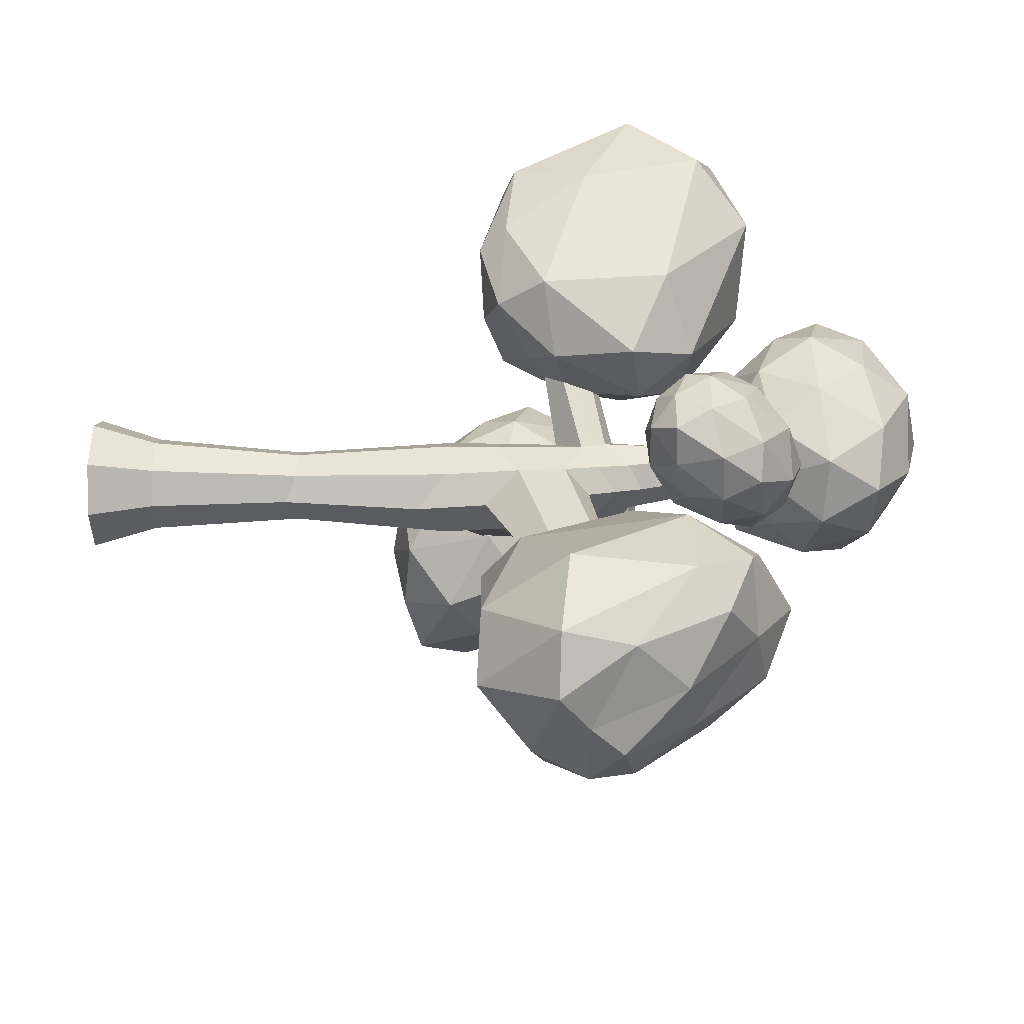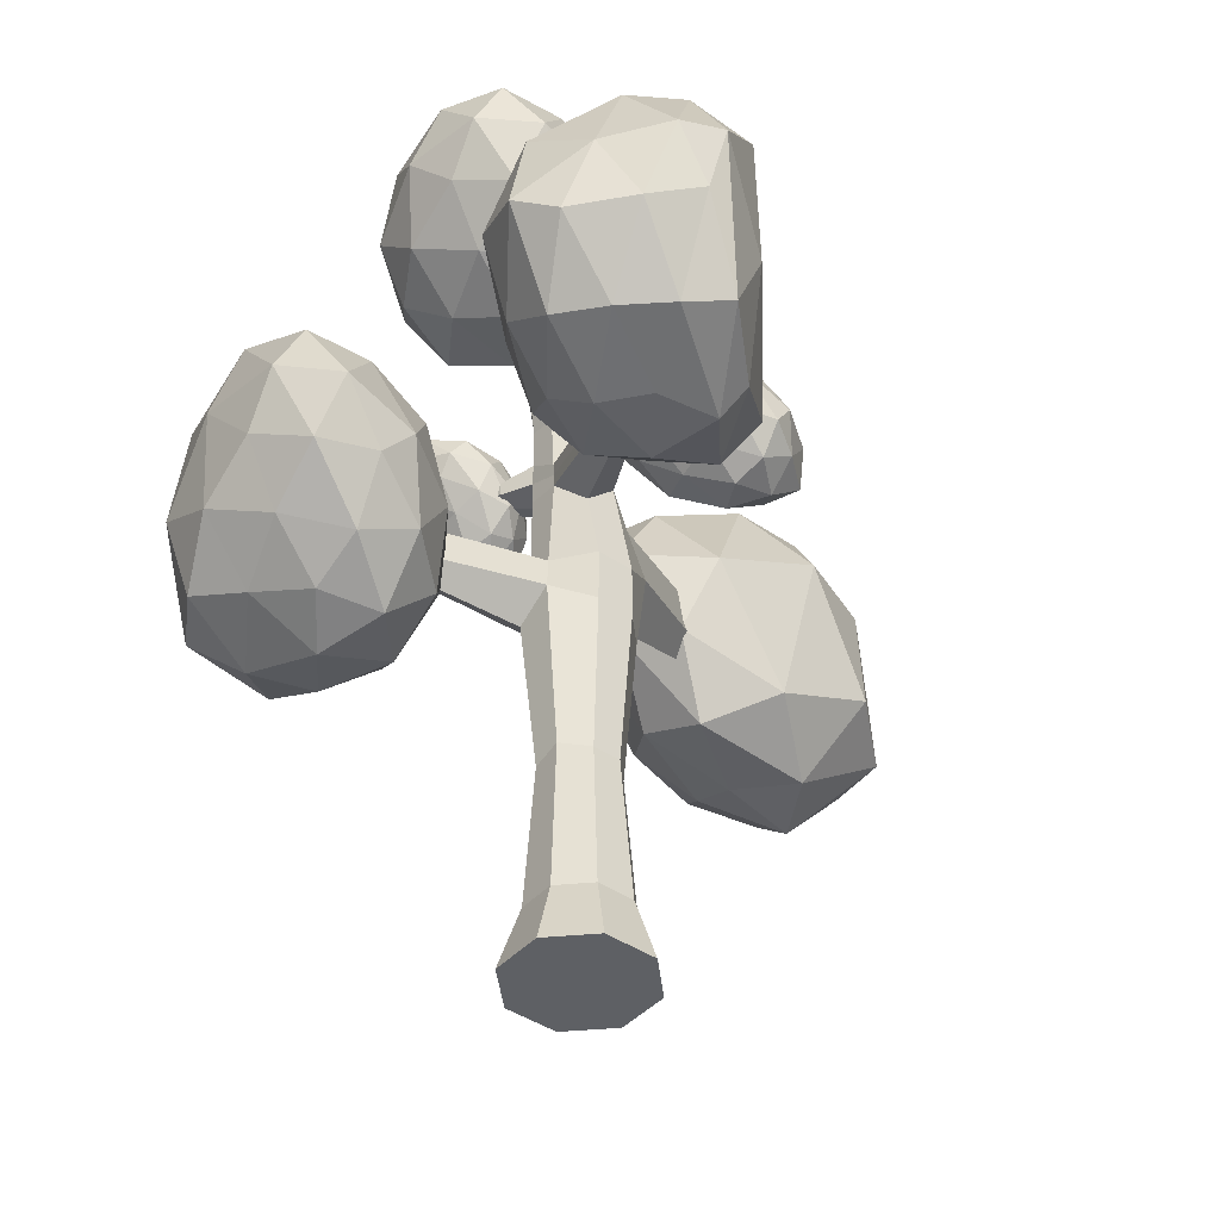
<metadata>
{"format":"obj","ext":"obj","renderer":"f3d","projection":"perspective","resolution":1024,"background":"white","views":[{"elev":29.8,"azim":91.4,"up":"+Z"},{"elev":-42.9,"azim":-61.2,"up":"+Y"}]}
</metadata>
<code>
o Icosphere
v -1.631 5.463 0.003953
v -0.5098 6.19 0.697
v -2.223 6.307 1.119
v -2.971 6.45 -0.05275
v -1.924 6.046 -1.311
v -0.389 6.225 -0.7203
v -1.436 7.44 1.119
v -3.069 7.587 0.6328
v -2.713 7.381 -0.9852
v -0.9345 7.259 -1.42
v -0.1167 7.594 -0.03531
v -1.674 8.242 -0.1739
v -1.911 5.726 0.6635
v -0.9998 5.596 0.4111
v -1.359 6.045 1.065
v -0.307 6.11 0.007837
v -0.9374 5.531 -0.4235
v -2.403 5.811 -0.01715
v -2.776 6.244 0.6633
v -1.815 5.631 -0.7043
v -2.553 6.154 -0.8264
v -1.074 5.834 -1.215
v -0.06157 6.926 0.413
v 0.04801 6.865 -0.4291
v -1.9 6.757 1.313
v -0.871 6.812 1.065
v -3.221 7.039 0.3581
v -2.846 6.932 1.065
v -2.387 6.695 -1.379
v -3.041 6.967 -0.5914
v -0.5311 6.692 -1.236
v -1.416 6.489 -1.635
v -0.6094 7.658 0.6353
v -2.393 7.539 1.024
v -3.099 7.654 -0.168
v -1.864 7.262 -1.438
v -0.3523 7.539 -0.814
v -1.639 8.088 0.5988
v -0.8046 8.067 -0.1455
v -2.548 7.979 0.2376
v -2.298 7.794 -0.712
v -1.271 7.877 -0.9542
v 1.942 5.436 -0.8267
v 1.797 3.354 0.2684
v 2.701 5.815 0.6387
v 3.675 5.896 -0.4861
v 3.783 4.697 -1.408
v 2.579 3.688 -1.072
v 4.184 3.554 1.496
v 4.545 5.37 0.9887
v 5.368 4.199 -0.4364
v 4.562 3.274 -1.097
v 3.791 2.567 -0.157
v 5.579 3.455 0.4458
v 1.887 5.415 -0.08735
v 1.456 4.544 -0.3595
v 1.875 4.32 0.7531
v 1.782 3.552 -0.5152
v 1.983 4.628 -1.139
v 2.699 6.002 -0.7851
v 2.943 6.222 0.02891
v 2.804 5.244 -1.302
v 3.881 5.234 -1.046
v 2.971 4.317 -1.561
v 2.477 2.476 0.1431
v 2.667 2.81 -0.691
v 3.106 4.929 1.407
v 2.97 2.974 0.9902
v 4.009 5.747 0.3004
v 3.422 5.689 1.033
v 4.807 4.34 -1.081
v 4.742 4.984 -0.4577
v 3.592 3.411 -1.311
v 4.119 3.997 -1.499
v 4.059 2.535 0.6679
v 4.274 4.992 1.407
v 5.008 4.927 0.2406
v 5.099 3.8 -0.964
v 4.15 2.891 -0.7582
v 5.249 3.467 1.137
v 4.791 2.506 0.1009
v 5.156 4.311 0.9005
v 5.432 3.812 -0.04973
v 5.224 3.134 -0.4926
v -2.355 2.4 2.149
v -1.759 2.668 2.911
v -3.508 3.69 3.385
v -4.224 3.353 2.097
v -2.701 2.548 1.079
v -1.01 3.015 1.384
v -2.693 5.181 3.523
v -3.862 5.271 2.598
v -3.847 3.986 0.9472
v -1.46 4.227 0.5514
v -0.2526 4.333 1.873
v -2.26 5.769 1.387
v -3.143 2.611 2.85
v -1.788 2.327 2.577
v -2.765 2.764 3.298
v -0.9815 2.589 2.179
v -1.589 2.381 1.69
v -3.43 2.604 2.24
v -3.936 3.415 2.869
v -2.552 2.374 1.546
v -3.589 2.66 1.59
v -1.759 2.637 0.9739
v -0.791 3.187 2.6
v -0.4845 3.334 1.676
v -3.625 4.281 3.67
v -2.371 3.689 3.403
v -4.159 4.292 2.44
v -3.914 4.381 3.26
v -3.373 3.093 0.9854
v -4.344 3.65 1.565
v -1.112 3.502 0.8446
v -2.148 3.09 0.5849
v -1.002 4.763 2.613
v -3.379 5.403 3.133
v -4.126 4.806 1.612
v -2.52 3.892 0.4598
v -0.6026 4.449 1.06
v -2.366 5.859 2.733
v -0.7455 5.111 1.601
v -3.292 5.449 1.771
v -3.178 4.694 0.846
v -1.361 4.992 0.7389
v 1.018 4.472 1.4
v 1.799 4.832 1.859
v 0.7831 4.963 2.08
v 0.1557 5.233 1.188
v 0.6468 5.026 0.36
v 1.672 4.989 0.8403
v 1.242 5.686 1.988
v 0.1426 5.966 1.514
v 0.1782 5.947 0.4117
v 1.165 5.849 0.1268
v 1.846 5.88 1.15
v 0.851 6.457 0.8636
v 0.9233 4.608 1.812
v 1.432 4.524 1.656
v 1.248 4.817 2.024
v 1.825 4.846 1.369
v 1.384 4.532 1.099
v 0.525 4.76 1.311
v 0.3887 4.999 1.741
v 0.7979 4.687 0.8452
v 0.2959 5.129 0.6235
v 1.171 4.849 0.4674
v 1.938 5.402 1.528
v 1.901 5.429 0.9312
v 0.9695 5.262 2.155
v 1.592 5.248 2.022
v 0.03195 5.623 1.379
v 0.323 5.481 1.891
v 0.3326 5.514 0.1965
v 0.006554 5.679 0.6964
v 1.442 5.427 0.3383
v 0.8628 5.383 0.04995
v 1.634 5.896 1.585
v 0.6008 5.871 1.814
v 0.01192 6.102 0.9227
v 0.5911 5.927 0.06361
v 1.592 5.952 0.5494
v 0.9899 6.259 1.457
v 1.353 6.308 0.9109
v 0.3647 6.293 1.156
v 0.4133 6.245 0.5054
v 1.013 6.252 0.3624
v -2.533 1.307 -1.715
v -1.462 1.769 -0.9437
v -3.068 2.315 -0.6516
v -3.7 2.627 -1.903
v -2.716 1.728 -3.235
v -1.218 1.26 -2.539
v -2.276 3.45 -0.6545
v -3.764 3.811 -1.24
v -3.074 3.827 -3.177
v -1.482 2.095 -3.538
v -0.7338 2.904 -1.867
v -2.04 4.537 -2.346
v -2.797 1.619 -1.071
v -1.953 1.216 -1.241
v -2.256 1.901 -0.6579
v -1.15 1.348 -1.643
v -1.891 1.069 -2.102
v -3.251 1.813 -1.786
v -3.621 2.256 -1.109
v -2.7 1.45 -2.457
v -3.337 2.206 -2.656
v -1.833 1.255 -3.049
v -0.8859 2.45 -1.254
v -0.5795 1.93 -2.184
v -2.746 2.767 -0.4578
v -1.78 2.634 -0.6473
v -3.919 3.258 -1.512
v -3.687 2.95 -0.71
v -2.994 2.668 -3.429
v -3.562 3.41 -2.593
v -1.158 1.487 -3.229
v -2.091 1.728 -3.692
v -1.408 3.493 -1.115
v -3.141 3.688 -0.8126
v -3.563 4.207 -2.196
v -2.331 2.879 -3.663
v -0.8348 2.358 -2.789
v -2.296 4.321 -1.301
v -1.299 3.824 -2.105
v -3.041 4.489 -1.772
v -2.52 4.32 -2.955
v -1.538 3.334 -3.184
v -0.3645 3.476 -1.302
v 0.2338 3.514 -1.036
v -0.4441 3.848 -0.7184
v -0.9646 4.138 -1.309
v -0.6365 4.03 -1.965
v 0.1481 3.728 -1.748
v -0.05407 4.331 -0.7477
v -0.9286 4.601 -1.01
v -1.001 4.548 -1.876
v -0.1058 4.452 -2.14
v 0.4936 4.377 -1.412
v -0.2242 5.082 -1.413
v -0.3942 3.573 -0.9699
v -0.06378 3.368 -1.177
v -0.1377 3.637 -0.8351
v 0.2159 3.496 -1.424
v -0.124 3.44 -1.572
v -0.6859 3.803 -1.275
v -0.7416 3.944 -0.9333
v -0.5208 3.761 -1.641
v -0.8847 4.099 -1.744
v -0.2489 3.868 -1.927
v 0.3881 3.959 -1.221
v 0.4419 4.004 -1.651
v -0.2797 4.036 -0.6492
v 0.1459 3.899 -0.8262
v -1.052 4.366 -1.139
v -0.7473 4.272 -0.7786
v -0.8738 4.302 -2.07
v -1.139 4.394 -1.658
v 0.09836 4.117 -2.056
v -0.4842 4.213 -2.206
v 0.2672 4.446 -1.058
v -0.5134 4.544 -0.8076
v -1.122 4.665 -1.449
v -0.6666 4.531 -2.169
v 0.423 4.481 -1.821
v -0.1486 4.892 -1.017
v 0.231 4.884 -1.446
v -0.7401 4.883 -1.227
v -0.7749 4.777 -1.769
v -0.1034 4.779 -1.891
v -0 -2.626 -0.8469
v 0 2.626 -0.6005
v 0.5988 -2.626 -0.5988
v 0.4687 2.889 -0.3288
v 0.8469 -2.626 0
v 0.6886 2.475 0.124
v 0.5988 -2.626 0.5988
v 0.4687 2.889 0.5204
v -0 -2.626 0.8469
v -0 2.626 0.6005
v -0.5988 -2.626 0.5988
v -0.4246 2.626 0.4246
v -0.8469 -2.626 -0
v -0.5469 2.642 -0.1308
v -0.5988 -2.626 -0.5988
v -0.4246 2.834 -0.4246
v -1.675 6.938 -0.1824
v -1.546 6.938 -0.129
v -1.493 6.938 -0
v -1.546 6.938 0.129
v -1.675 6.938 0.1824
v -1.804 6.938 0.129
v -1.858 6.938 -0
v -1.804 6.938 -0.129
v -0.2383 4.875 -0.2768
v -0.1487 4.923 0
v -0.4547 4.758 0.3915
v -0.6711 4.641 0.2768
v -0.6711 4.588 -0.2768
v -0.4547 4.758 -0.3915
v -0.2192 4.803 0.2955
v -0.7607 4.593 -0
v 0 -1.839 -0.6005
v 0.4246 -1.839 -0.4246
v 0.6005 -1.839 0
v 0.4246 -1.839 0.4246
v -0 -1.839 0.6005
v -0.4246 -1.839 0.4246
v -0.6005 -1.839 -0
v -0.4246 -1.839 -0.4246
v 0.3382 3.795 0.09968
v -0.5478 3.357 0.3507
v -0.2274 3.692 -0.496
v 0.2353 3.485 0.4213
v -0.6806 3.61 -0
v 0.4925 3.461 -0.213
v -0.2274 3.692 0.496
v -0.5478 3.634 -0.3507
v 4.275 5.332 0.1172
v 4.306 5.275 0.1802
v 4.275 5.332 0.2352
v 4.243 5.531 0.1803
v 4.229 5.488 0.225
v 4.229 5.488 0.1275
v 2.046 4.122 0.08381
v 1.997 3.975 -0.09639
v 2.259 3.245 0.08342
v 2.155 3.441 0.2715
v 2.155 3.441 -0.1315
v 1.997 3.975 0.2365
v -0.06054 2.165 -0.6751
v 0.4246 1.946 -0.4246
v 0.6377 1.595 0.02391
v 0.4246 1.946 0.4246
v -0 1.946 0.6005
v -0.4246 1.946 0.4246
v -0.661 2.165 -0.07461
v -0.4851 1.88 -0.4992
v -2.113 2.334 -2.216
v -2.216 2.334 -2.113
v -2.186 2.369 -2.186
v -2.113 2.217 -2.216
v -2.216 2.217 -2.113
v -2.186 2.169 -2.186
v -0.9937 2.777 -1.321
v -1.242 2.898 -1.218
v -1.242 2.212 -1.218
v -0.9937 2.378 -1.321
v -1.345 2.777 -0.9697
v -1.345 2.378 -0.9697
v -0.07259 4.313 -0.3137
v -0.3617 4.002 0.4671
v -0.6095 4.138 -0.3137
v 0.02372 4.492 0.01452
v -0.6302 4.094 0.3371
v -0.3593 4.322 -0.4201
v -0.07259 4.313 0.3137
v -0.7414 3.878 0.02337
v -2.376 3.706 1.996
v -2.403 3.758 1.925
v -2.312 3.774 2.025
v -2.334 3.882 2.015
v -2.389 3.901 1.989
v -2.411 3.857 1.925
v -1.358 3.697 0.8174
v -1.282 3.844 1.03
v -1.1 3.781 1.118
v -1.331 3.364 0.8174
v -1.023 3.42 1.154
v -1.241 3.192 1.055
v -0.6721 5.559 -0.2278
v -0.8595 5.481 0.3221
v -1.047 5.427 -0.2028
v -0.5945 5.592 0
v -1.047 5.403 0.2278
v -0.8595 5.481 -0.3221
v -0.6721 5.559 0.2278
v -1.125 5.371 -0
v -0.3716 5.258 0
v -0.859 5.022 0.2523
v -0.6571 5.12 -0.3568
v -0.4489 5.28 0.2196
v -0.9426 4.982 -0
v -0.4552 5.217 -0.2523
v -0.6571 5.12 0.3568
v -0.859 5.042 -0.2398
v 0.5395 5.607 1.246
v 0.4705 5.57 1.334
v 0.5236 5.58 1.313
v 0.4892 5.682 1.246
v 0.4718 5.687 1.296
v 0.4248 5.651 1.326
v 0.06774 5.335 0.5172
v 0.2198 5.107 0.5172
v -0.127 5.241 0.7606
v 0.01498 5.35 0.667
v 0.1717 5.025 0.7188
v 0.01103 4.994 0.7842
v 0.3162 0.004475 -0.3215
v 0.4618 -0.1237 0.005692
v 0.3162 0.004475 0.3154
v -0.002197 0.004475 0.4473
v -0.3206 0.004475 0.3154
v -0.4747 0.08446 -0.03029
v -0.3427 -0.01935 -0.3487
v -0.02431 0.08446 -0.4806
v 0.181 4.144 0.0571
v -0.2659 3.863 -0.4934
v 0.08134 3.899 0.3675
v -0.711 3.744 0.01168
v -0.002101 3.887 -0.3961
v -0.2945 3.847 0.4815
v -0.5787 3.886 -0.3322
v -2.383 3.804 1.992
v -2.407 3.807 1.925
v -2.323 3.828 2.02
v -1.062 3.601 1.136
v -1.344 3.531 0.8174
v -0.3655 4.239 -1.238
v -0.4915 4.197 -1.238
v -0.4327 4.241 -1.263
v -0.4108 4.133 -1.281
v -0.3489 4.138 -1.258
v -0.4842 4.138 -1.243
v -0.5832 3.916 -0.7467
v -0.3864 3.901 -0.8481
v -0.6025 4.074 -0.735
v -0.2205 3.917 -0.7868
v -0.2648 4.185 -0.735
v -0.4452 4.19 -0.802
f 1 14 13
f 2 14 16
f 1 13 18
f 1 18 20
f 1 20 17
f 2 16 23
f 3 15 25
f 4 19 27
f 5 21 29
f 6 22 31
f 2 23 26
f 3 25 28
f 4 27 30
f 5 29 32
f 6 31 24
f 7 33 38
f 8 34 40
f 9 35 41
f 10 36 42
f 11 37 39
f 39 42 12
f 39 37 42
f 37 10 42
f 42 41 12
f 42 36 41
f 36 9 41
f 41 40 12
f 41 35 40
f 35 8 40
f 40 38 12
f 40 34 38
f 34 7 38
f 38 39 12
f 38 33 39
f 33 11 39
f 24 37 11
f 24 31 37
f 31 10 37
f 32 36 10
f 32 29 36
f 29 9 36
f 30 35 9
f 30 27 35
f 27 8 35
f 28 34 8
f 28 25 34
f 25 7 34
f 26 33 7
f 26 23 33
f 23 11 33
f 31 32 10
f 31 22 32
f 22 5 32
f 29 30 9
f 29 21 30
f 21 4 30
f 27 28 8
f 27 19 28
f 19 3 28
f 25 26 7
f 25 15 26
f 15 2 26
f 23 24 11
f 23 16 24
f 16 6 24
f 17 22 6
f 17 20 22
f 20 5 22
f 20 21 5
f 20 18 21
f 18 4 21
f 18 19 4
f 18 13 19
f 13 3 19
f 16 17 6
f 16 14 17
f 14 1 17
f 13 15 3
f 13 14 15
f 14 2 15
f 43 56 55
f 44 56 58
f 43 55 60
f 43 60 62
f 43 62 59
f 44 58 65
f 45 57 67
f 46 61 69
f 47 63 71
f 48 64 73
f 44 65 68
f 45 67 70
f 46 69 72
f 47 71 74
f 48 73 66
f 49 75 80
f 50 76 82
f 51 77 83
f 52 78 84
f 53 79 81
f 81 84 54
f 81 79 84
f 79 52 84
f 84 83 54
f 84 78 83
f 78 51 83
f 83 82 54
f 83 77 82
f 77 50 82
f 82 80 54
f 82 76 80
f 76 49 80
f 80 81 54
f 80 75 81
f 75 53 81
f 66 79 53
f 66 73 79
f 73 52 79
f 74 78 52
f 74 71 78
f 71 51 78
f 72 77 51
f 72 69 77
f 69 50 77
f 70 76 50
f 70 67 76
f 67 49 76
f 68 75 49
f 68 65 75
f 65 53 75
f 73 74 52
f 73 64 74
f 64 47 74
f 71 72 51
f 71 63 72
f 63 46 72
f 69 70 50
f 69 61 70
f 61 45 70
f 67 68 49
f 67 57 68
f 57 44 68
f 65 66 53
f 65 58 66
f 58 48 66
f 59 64 48
f 59 62 64
f 62 47 64
f 62 63 47
f 62 60 63
f 60 46 63
f 60 61 46
f 60 55 61
f 55 45 61
f 58 59 48
f 58 56 59
f 56 43 59
f 55 57 45
f 55 56 57
f 56 44 57
f 85 98 97
f 86 98 100
f 85 97 102
f 85 102 104
f 85 104 101
f 86 100 107
f 87 99 109
f 88 103 111
f 89 105 113
f 90 106 115
f 86 107 110
f 87 109 112
f 88 111 114
f 89 113 116
f 90 115 108
f 91 117 122
f 92 118 124
f 93 119 125
f 94 120 126
f 95 121 123
f 123 126 96
f 123 121 126
f 121 94 126
f 126 125 96
f 126 120 125
f 120 93 125
f 125 124 96
f 125 119 124
f 119 92 124
f 124 122 96
f 124 118 122
f 118 91 122
f 122 123 96
f 122 117 123
f 117 95 123
f 108 121 95
f 108 115 121
f 115 94 121
f 116 120 94
f 116 113 120
f 113 93 120
f 114 119 93
f 114 111 119
f 111 92 119
f 112 118 92
f 112 109 118
f 109 91 118
f 110 117 91
f 110 107 117
f 107 95 117
f 115 116 94
f 115 106 116
f 106 89 116
f 113 114 93
f 113 105 114
f 105 88 114
f 111 112 92
f 111 103 112
f 103 87 112
f 109 110 91
f 109 99 110
f 99 86 110
f 107 108 95
f 107 100 108
f 100 90 108
f 101 106 90
f 101 104 106
f 104 89 106
f 104 105 89
f 104 102 105
f 102 88 105
f 102 103 88
f 102 97 103
f 97 87 103
f 100 101 90
f 100 98 101
f 98 85 101
f 97 99 87
f 97 98 99
f 98 86 99
f 127 140 139
f 128 140 142
f 127 139 144
f 127 144 146
f 127 146 143
f 128 142 149
f 129 141 151
f 130 145 153
f 131 147 155
f 132 148 157
f 128 149 152
f 129 151 154
f 130 153 156
f 131 155 158
f 132 157 150
f 133 159 164
f 134 160 166
f 135 161 167
f 136 162 168
f 137 163 165
f 165 168 138
f 165 163 168
f 163 136 168
f 168 167 138
f 168 162 167
f 162 135 167
f 167 166 138
f 167 161 166
f 161 134 166
f 166 164 138
f 166 160 164
f 160 133 164
f 164 165 138
f 164 159 165
f 159 137 165
f 150 163 137
f 150 157 163
f 157 136 163
f 158 162 136
f 158 155 162
f 155 135 162
f 156 161 135
f 156 153 161
f 153 134 161
f 154 160 134
f 154 151 160
f 151 133 160
f 152 159 133
f 152 149 159
f 149 137 159
f 157 158 136
f 157 148 158
f 148 131 158
f 155 156 135
f 155 147 156
f 147 130 156
f 153 154 134
f 153 145 154
f 145 129 154
f 151 152 133
f 151 141 152
f 141 128 152
f 149 150 137
f 149 142 150
f 142 132 150
f 143 148 132
f 143 146 148
f 146 131 148
f 146 147 131
f 146 144 147
f 144 130 147
f 144 145 130
f 144 139 145
f 139 129 145
f 142 143 132
f 142 140 143
f 140 127 143
f 139 141 129
f 139 140 141
f 140 128 141
f 169 182 181
f 170 182 184
f 169 181 186
f 169 186 188
f 169 188 185
f 170 184 191
f 171 183 193
f 172 187 195
f 173 189 197
f 174 190 199
f 170 191 194
f 171 193 196
f 172 195 198
f 173 197 200
f 174 199 192
f 175 201 206
f 176 202 208
f 177 203 209
f 178 204 210
f 179 205 207
f 207 210 180
f 207 205 210
f 205 178 210
f 210 209 180
f 210 204 209
f 204 177 209
f 209 208 180
f 209 203 208
f 203 176 208
f 208 206 180
f 208 202 206
f 202 175 206
f 206 207 180
f 206 201 207
f 201 179 207
f 192 205 179
f 192 199 205
f 199 178 205
f 200 204 178
f 200 197 204
f 197 177 204
f 198 203 177
f 198 195 203
f 195 176 203
f 196 202 176
f 196 193 202
f 193 175 202
f 194 201 175
f 194 191 201
f 191 179 201
f 199 200 178
f 199 190 200
f 190 173 200
f 197 198 177
f 197 189 198
f 189 172 198
f 195 196 176
f 195 187 196
f 187 171 196
f 193 194 175
f 193 183 194
f 183 170 194
f 191 192 179
f 191 184 192
f 184 174 192
f 185 190 174
f 185 188 190
f 188 173 190
f 188 189 173
f 188 186 189
f 186 172 189
f 186 187 172
f 186 181 187
f 181 171 187
f 184 185 174
f 184 182 185
f 182 169 185
f 181 183 171
f 181 182 183
f 182 170 183
f 211 224 223
f 212 224 226
f 211 223 228
f 211 228 230
f 211 230 227
f 212 226 233
f 213 225 235
f 214 229 237
f 215 231 239
f 216 232 241
f 212 233 236
f 213 235 238
f 214 237 240
f 215 239 242
f 216 241 234
f 217 243 248
f 218 244 250
f 219 245 251
f 220 246 252
f 221 247 249
f 249 252 222
f 249 247 252
f 247 220 252
f 252 251 222
f 252 246 251
f 246 219 251
f 251 250 222
f 251 245 250
f 245 218 250
f 250 248 222
f 250 244 248
f 244 217 248
f 248 249 222
f 248 243 249
f 243 221 249
f 234 247 221
f 234 241 247
f 241 220 247
f 242 246 220
f 242 239 246
f 239 219 246
f 240 245 219
f 240 237 245
f 237 218 245
f 238 244 218
f 238 235 244
f 235 217 244
f 236 243 217
f 236 233 243
f 233 221 243
f 241 242 220
f 241 232 242
f 232 215 242
f 239 240 219
f 239 231 240
f 231 214 240
f 237 238 218
f 237 229 238
f 229 213 238
f 235 236 217
f 235 225 236
f 225 212 236
f 233 234 221
f 233 226 234
f 226 216 234
f 227 232 216
f 227 230 232
f 230 215 232
f 230 231 215
f 230 228 231
f 228 214 231
f 228 229 214
f 228 223 229
f 223 213 229
f 226 227 216
f 226 224 227
f 224 211 227
f 223 225 213
f 223 224 225
f 224 212 225
f 313 254 256 314
f 314 256 258 315
f 315 258 260 316
f 316 260 262 317
f 317 262 264 318
f 318 264 266 319
f 356 353 270 271
f 330 329 326 324
f 328 327 321 323
f 253 255 257 259 261 263 265 267
f 270 269 276 275 274 273 272 271
f 357 354 273 274
f 358 355 276 269
f 353 358 269 270
f 359 356 271 272
f 360 357 274 275
f 354 359 272 273
f 355 360 275 276
f 335 340 284 281
f 334 339 283 279
f 340 337 280 284
f 339 336 278 283
f 333 338 282 277
f 338 335 281 282
f 337 334 279 280
f 336 333 277 278
f 267 292 285 253
f 265 291 292 267
f 263 290 291 265
f 261 289 290 263
f 259 288 289 261
f 257 287 288 259
f 255 286 287 257
f 253 285 286 255
f 310 309 302 303
f 264 262 299 294
f 254 268 300 295
f 256 254 295 298
f 308 307 304 306
f 266 264 294 297
f 262 260 296 299
f 268 266 297 300
f 302 301 306 304
f 303 302 304 305
f 311 308 306 301
f 307 312 305 304
f 309 311 301 302
f 312 310 303 305
f 296 260 310 312
f 258 256 311 309
f 293 296 312 307
f 256 298 308 311
f 298 293 307 308
f 260 258 309 310
f 387 320 313 388
f 386 319 320 387
f 385 318 319 386
f 384 317 318 385
f 383 316 317 384
f 382 315 316 383
f 381 314 315 382
f 388 313 314 381
f 325 322 323 326
f 326 323 321 324
f 332 331 322 325
f 327 330 324 321
f 329 332 325 326
f 331 328 323 322
f 266 268 328 331
f 320 319 332 329
f 254 313 330 327
f 319 266 331 332
f 268 254 327 328
f 313 320 329 330
f 389 393 333 336
f 349 348 345 344
f 407 409 402 406
f 408 407 406 404
f 391 389 336 339
f 348 347 346 345
f 394 391 339 334
f 395 392 340 335
f 396 398 344 345
f 397 396 345 346
f 400 350 342 397
f 399 349 344 398
f 350 352 341 342
f 352 351 343 341
f 294 299 351 352
f 297 294 352 350
f 394 334 349 399
f 392 297 350 400
f 337 340 347 348
f 334 337 348 349
f 368 365 360 355
f 367 364 359 354
f 365 362 357 360
f 364 361 356 359
f 366 363 358 353
f 363 368 355 358
f 362 367 354 357
f 361 366 353 356
f 278 277 366 361
f 280 279 367 362
f 282 281 368 363
f 277 282 363 366
f 378 377 374 373
f 284 280 362 365
f 376 375 372 369
f 281 284 365 368
f 371 369 372 373
f 370 371 373 374
f 375 378 373 372
f 379 376 369 371
f 380 379 371 370
f 377 380 370 374
f 367 279 380 377
f 279 283 379 380
f 283 278 376 379
f 361 364 378 375
f 278 361 375 376
f 364 367 377 378
f 285 388 381 286
f 286 381 382 287
f 287 382 383 288
f 288 383 384 289
f 289 384 385 290
f 290 385 386 291
f 291 386 387 292
f 292 387 388 285
f 340 392 400 347
f 299 394 399 351
f 351 399 398 343
f 347 400 397 346
f 342 341 396 397
f 341 343 398 396
f 300 297 392 395
f 299 296 391 394
f 296 293 389 391
f 298 295 390 393
f 295 300 395 390
f 293 298 393 389
f 404 406 402 403
f 405 404 403 401
f 411 410 405 401
f 412 411 401 403
f 410 408 404 405
f 409 412 403 402
f 335 338 412 409
f 393 390 408 410
f 338 333 411 412
f 333 393 410 411
f 390 395 407 408
f 395 335 409 407

</code>
